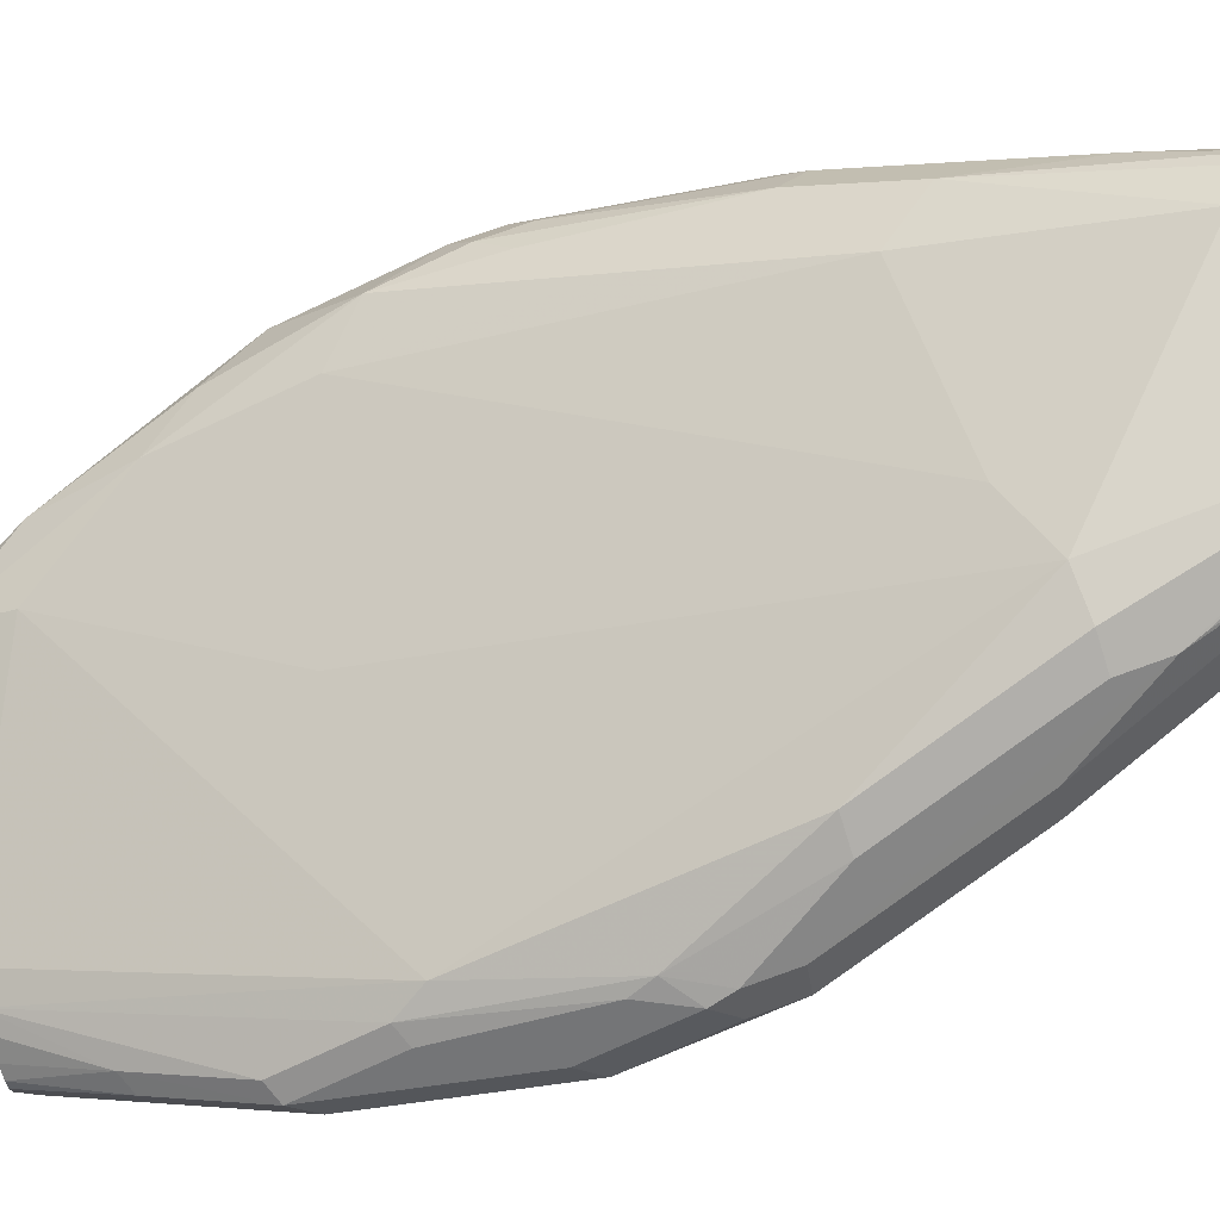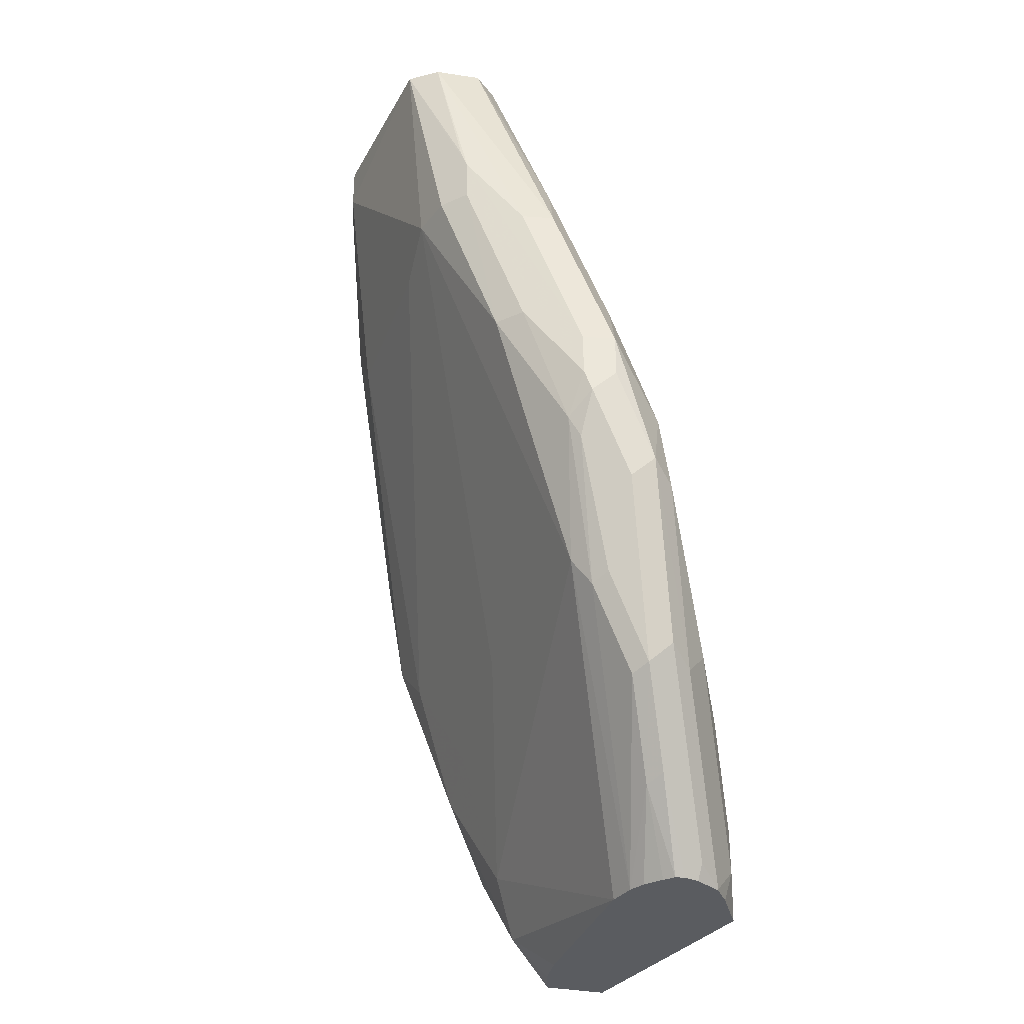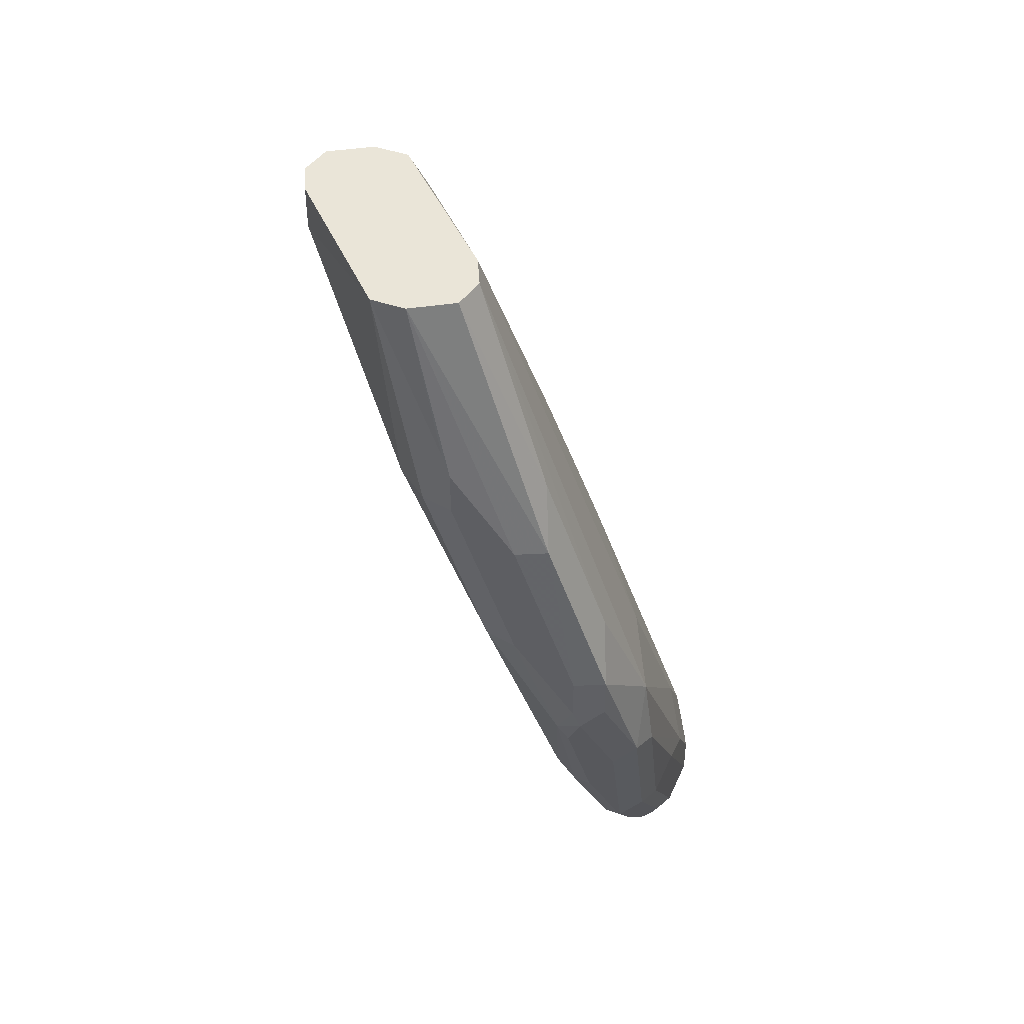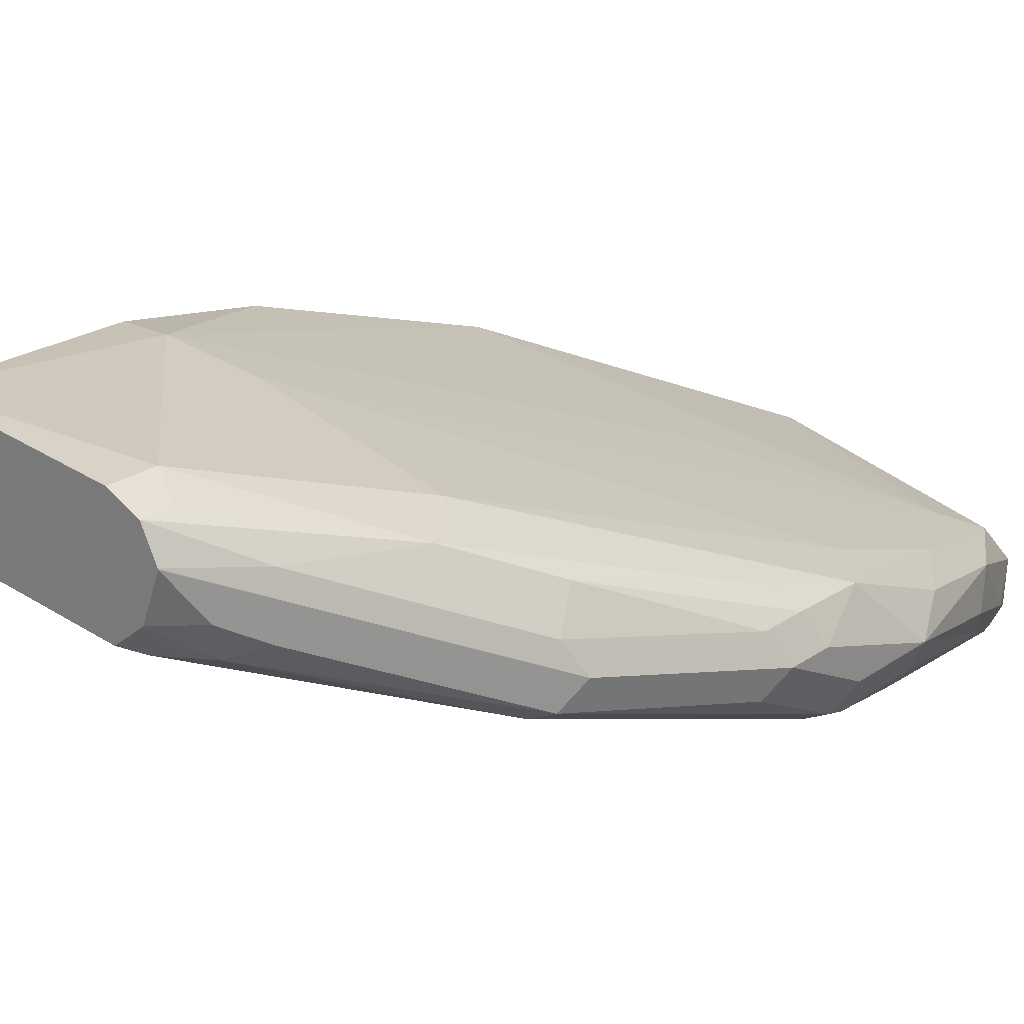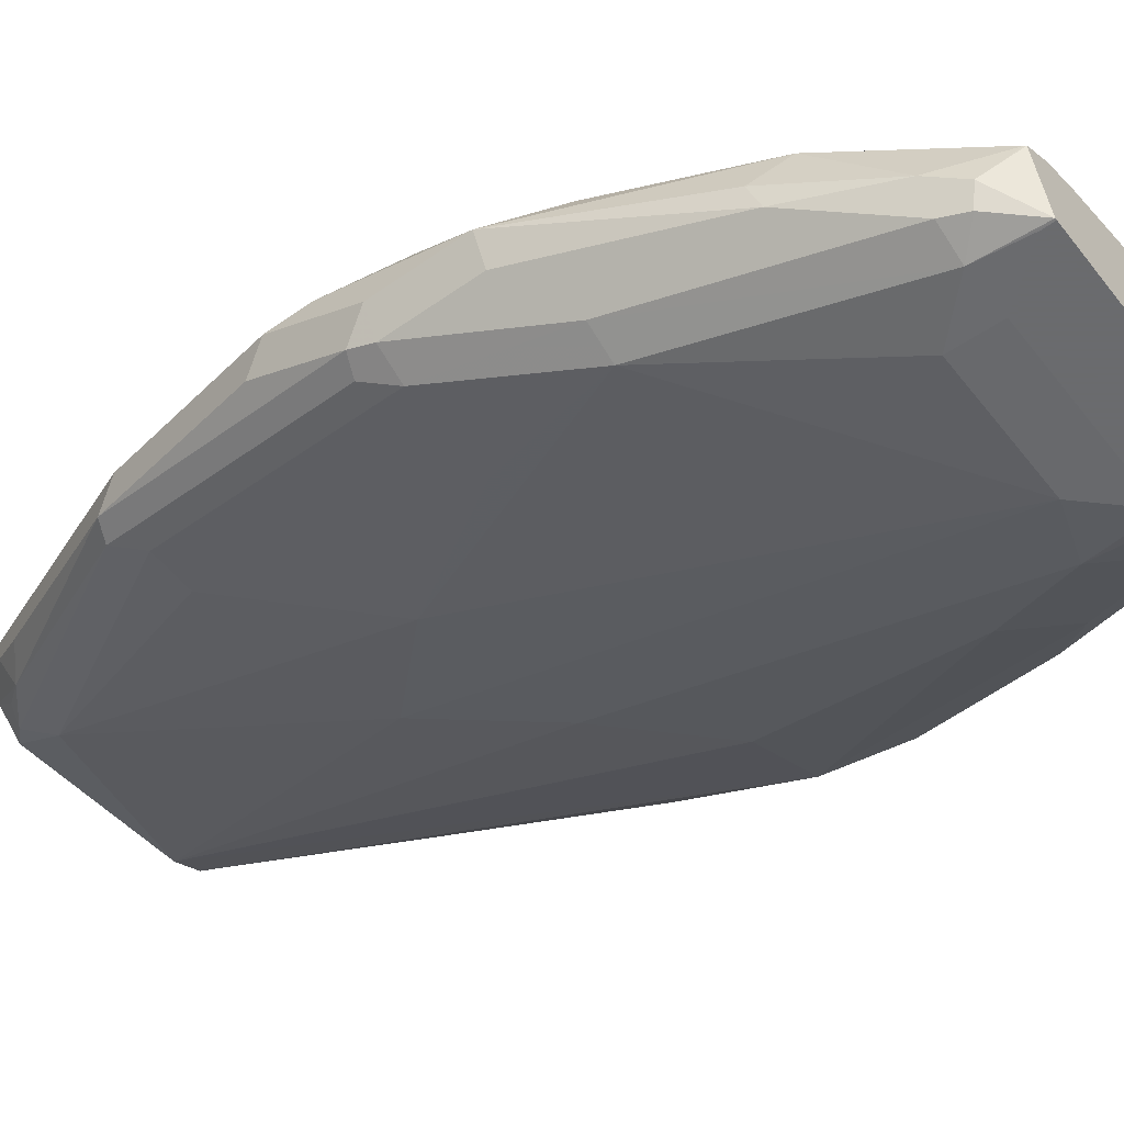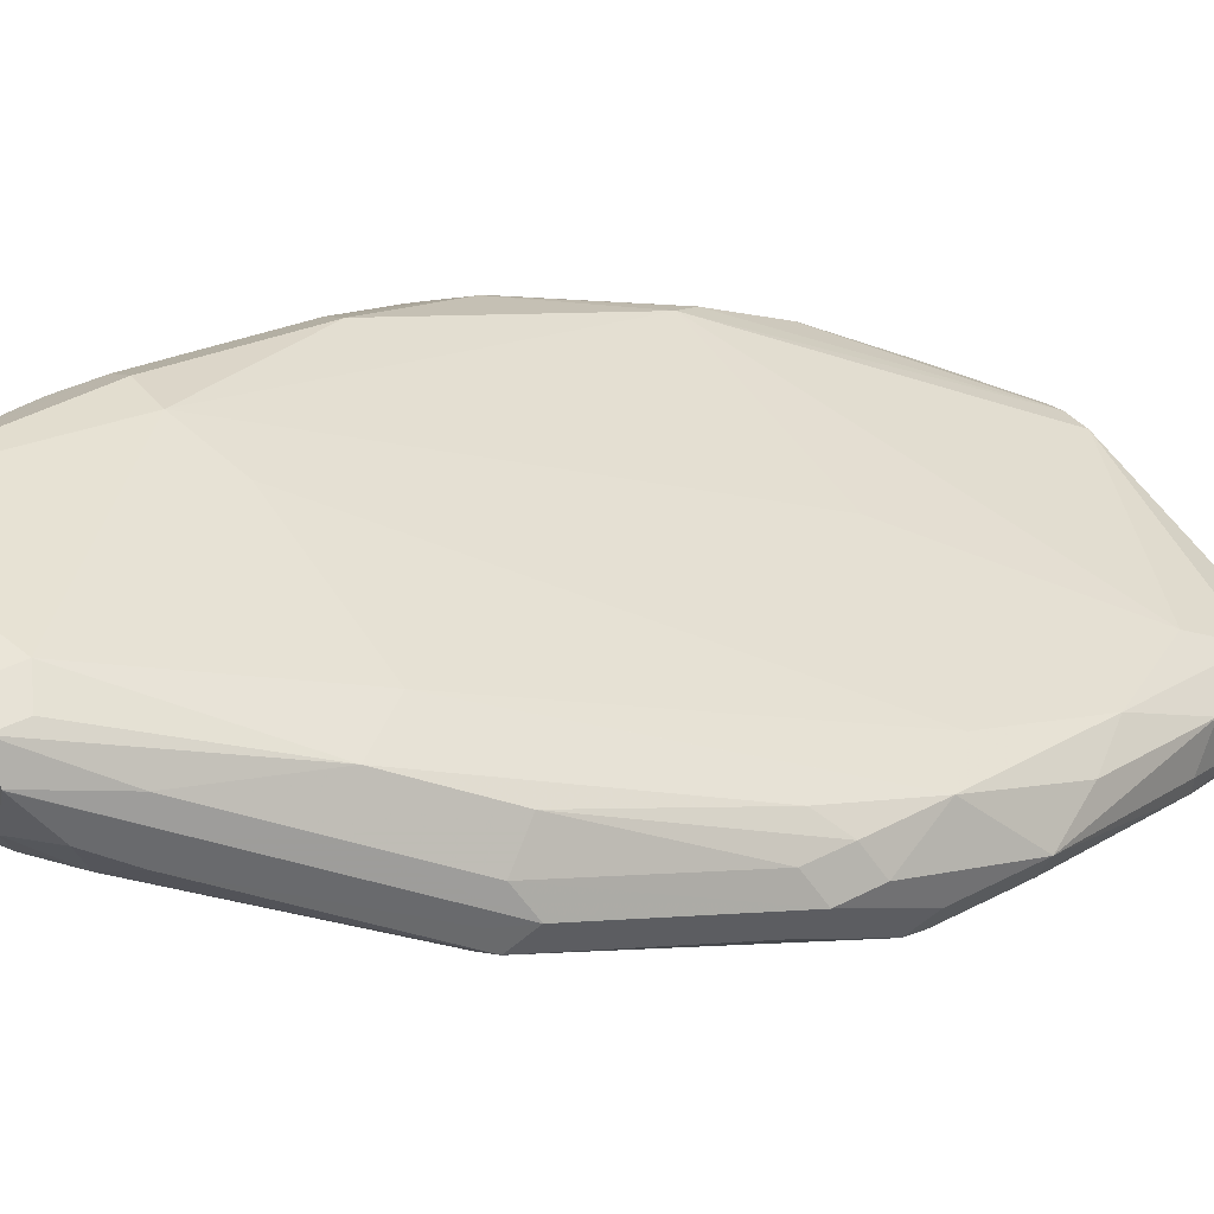
<metadata>
{"format":"obj","ext":"obj","renderer":"f3d","projection":"perspective","resolution":1024,"background":"white","views":[{"elev":74.9,"azim":-109.7,"up":"+Y"},{"elev":-33.9,"azim":-122.0,"up":"+Z"},{"elev":45.3,"azim":-120.0,"up":"+Z"},{"elev":22.9,"azim":40.1,"up":"+Y"},{"elev":-53.3,"azim":127.1,"up":"+Y"},{"elev":37.4,"azim":56.3,"up":"+Y"}]}
</metadata>
<code>
v -0.04147 0.2696 -0.394
v -0.02765 0.2627 -0.3664
v -0.006906 0.2834 -0.2834
v -0.02073 0.2903 -0.3111
v -0.03456 0.2834 -0.394
v -0.04147 0.2696 -0.4147
v -0.04147 0.2488 -0.4562
v -0.0311 0.2385 -0.4251
v 0.02766 0.2972 -0.1865
v 0.02075 0.311 -0.1865
v 0.02848 0.3319 -0.1865
v -0.01382 0.3041 -0.3111
v -0.03456 0.2834 -0.4147
v 0.006922 0.3249 -0.2696
v -0.03628 0.2799 -0.4251
v -0.03628 0.2592 -0.4666
v -0.01553 0.2385 -0.5495
v -0.02073 0.2281 -0.5391
v -0.01382 0.2143 -0.5461
v -0.03456 0.235 -0.4631
v 0.01384 0.1797 -0.553
v 0.03112 0.1763 -0.5288
v 0.01038 0.2178 -0.4251
v 0.04149 0.2903 -0.1865
v 0.02864 0.3321 -0.1865
v 0.01038 0.3266 -0.2592
v 0.006922 0.3249 -0.2904
v -0.01382 0.3041 -0.3733
v -0.02332 0.2851 -0.4354
v 0.04136 0.3422 -0.1865
v -0.02591 0.2799 -0.4458
v -0.006906 0.2419 -0.553
v 0.01384 0.2212 -0.5945
v 0.005207 0.2178 -0.591
v 0.006922 0.2074 -0.5945
v 8.12e-06 0.2074 -0.5806
v -0.01553 0.2592 -0.508
v -0.006906 0.2627 -0.5115
v 0.01384 0.1797 -0.5737
v -0.006906 0.2005 -0.5322
v 0.02766 0.1728 -0.629
v 0.03458 0.159 -0.5945
v 0.05186 0.1763 -0.508
v 0.05186 0.1555 -0.5703
v 0.05186 0.197 -0.4458
v 0.05186 0.2178 -0.3837
v 0.08297 0.2281 -0.3318
v 0.1244 0.2696 -0.2074
v 0.1243 0.28 -0.1865
v 0.02075 0.3318 -0.2904
v 8.12e-06 0.311 -0.3733
v 8.12e-06 0.2696 -0.4977
v 0.1244 0.3318 -0.1865
v 0.1244 0.3318 -0.2074
v 0.06223 0.3318 -0.2696
v 0.04149 0.3318 -0.2904
v 0.04885 0.2074 -0.6294
v 0.04057 0.2055 -0.6294
v 0.03165 0.2011 -0.6294
v 0.02642 0.198 -0.6294
v 0.02444 0.194 -0.6294
v 0.02075 0.1866 -0.6221
v 0.03458 0.159 -0.6152
v 0.02444 0.1866 -0.6294
v 0.02766 0.1737 -0.6294
v 0.02785 0.173 -0.6294
v 0.02801 0.1725 -0.6294
v 0.03555 0.1629 -0.6294
v 0.05305 0.1449 -0.6294
v 0.05561 0.1449 -0.6155
v 0.08297 0.1452 -0.5806
v 0.08297 0.2074 -0.394
v 0.06192 0.1449 -0.6029
v 0.06284 0.1449 -0.602
v 0.1244 0.2074 -0.3733
v 0.1935 0.235 -0.2972
v 0.1313 0.2765 -0.1936
v 0.1659 0.2281 -0.3111
v 0.1866 0.2281 -0.3111
v 0.1373 0.2903 -0.1865
v 0.1037 0.2488 -0.4977
v 0.1659 0.2074 -0.5806
v 0.06223 0.2074 -0.6294
v 0.1247 0.3316 -0.1865
v 0.1382 0.3249 -0.2005
v 0.1728 0.2972 -0.2765
v 0.1348 0.3214 -0.2385
v 0.09332 0.3214 -0.28
v 0.0726 0.3214 -0.3007
v 0.1632 0.1449 -0.6294
v 0.1451 0.1452 -0.5806
v 0.1866 0.1659 -0.4977
v 0.1448 0.1449 -0.602
v 0.1659 0.1866 -0.4354
v 0.2022 0.2385 -0.3007
v 0.1477 0.2748 -0.2074
v 0.2074 0.1866 -0.4354
v 0.2143 0.1936 -0.4217
v 0.2229 0.197 -0.4251
v 0.14 0.2799 -0.197
v 0.1374 0.2904 -0.1865
v 0.197 0.2178 -0.5288
v 0.1728 0.1936 -0.6083
v 0.1659 0.2281 -0.5184
v 0.1451 0.1866 -0.6294
v 0.1382 0.3249 -0.1865
v 0.1555 0.3007 -0.3007
v 0.1451 0.311 -0.2696
v 0.159 0.3041 -0.2212
v 0.1935 0.2765 -0.318
v 0.2108 0.2523 -0.3975
v 0.197 0.2385 -0.4666
v 0.164 0.145 -0.6294
v 0.1659 0.1452 -0.6014
v 0.1632 0.1449 -0.6241
v 0.2005 0.1728 -0.4977
v 0.2229 0.2178 -0.3837
v 0.2074 0.2488 -0.3111
v 0.2005 0.2488 -0.2972
v 0.1607 0.2799 -0.2178
v 0.1814 0.2592 -0.2592
v 0.1521 0.2903 -0.2005
v 0.2212 0.1936 -0.4354
v 0.2281 0.2074 -0.4354
v 0.1451 0.311 -0.1865
v 0.197 0.197 -0.5703
v 0.2177 0.2385 -0.4458
v 0.2143 0.2143 -0.5046
v 0.1728 0.1728 -0.629
v 0.1719 0.1733 -0.6294
v 0.1603 0.181 -0.6294
v 0.145 0.3113 -0.1865
v 0.1866 0.2696 -0.3733
v 0.1797 0.2834 -0.2627
v 0.2212 0.2419 -0.3871
v 0.2212 0.2419 -0.4079
v 0.2005 0.2627 -0.3042
v 0.1645 0.1465 -0.6294
v 0.1797 0.159 -0.6152
v 0.1763 0.1504 -0.6117
v 0.1797 0.1521 -0.6014
v 0.2005 0.1728 -0.5599
v 0.2281 0.2281 -0.394
v 0.1659 0.2903 -0.2281
v 0.2212 0.1936 -0.4769
v 0.2281 0.2074 -0.4769
v 0.1451 0.311 -0.1867
v 0.2039 0.1832 -0.5564
v 0.1866 0.1659 -0.6014
v 0.2177 0.2178 -0.4873
v 0.2281 0.2281 -0.4147
v 0.1726 0.1726 -0.6294
f 86 110 111
f 86 111 107
f 86 134 110
f 86 109 134
f 86 106 109
f 86 108 87
f 86 107 108
f 95 99 117
f 84 106 85
f 83 103 105
f 82 104 102
f 82 89 104
f 82 103 83
f 87 108 88
f 82 102 103
f 85 106 86
f 88 108 89
f 95 120 121
f 89 107 112
f 80 100 101
f 95 121 96
f 95 119 120
f 95 118 119
f 95 117 118
f 93 115 114
f 89 108 107
f 92 114 116
f 92 116 97
f 91 114 92
f 91 93 114
f 90 114 115
f 90 113 114
f 89 112 104
f 92 97 94
f 78 97 79
f 57 90 69
f 77 96 100
f 63 68 69
f 61 64 62
f 57 59 58
f 57 60 59
f 57 61 60
f 57 64 61
f 57 65 64
f 57 66 65
f 57 67 66
f 57 68 67
f 57 69 68
f 57 113 90
f 57 138 113
f 57 152 138
f 96 120 122
f 69 90 115
f 78 94 97
f 69 115 93
f 69 74 73
f 77 100 80
f 76 99 95
f 76 98 99
f 76 97 98
f 76 79 97
f 76 96 77
f 76 95 96
f 75 94 78
f 75 92 94
f 71 75 72
f 71 92 75
f 71 91 92
f 71 93 91
f 71 74 93
f 69 73 70
f 69 93 74
f 96 122 101
f 139 149 142
f 96 121 120
f 127 146 150
f 126 146 148
f 126 128 146
f 126 149 129
f 126 148 149
f 125 147 132
f 125 144 147
f 124 151 143
f 124 146 151
f 123 146 124
f 123 145 146
f 120 125 122
f 118 120 119
f 118 125 120
f 118 144 125
f 127 150 128
f 118 134 144
f 127 136 151
f 128 150 146
f 57 130 152
f 142 146 145
f 142 148 146
f 142 149 148
f 139 141 140
f 139 142 141
f 138 152 139
f 135 137 143
f 135 151 136
f 135 143 151
f 132 144 134
f 132 147 144
f 129 152 130
f 129 139 152
f 129 149 139
f 127 151 146
f 96 101 100
f 118 137 134
f 117 124 143
f 103 126 129
f 103 131 105
f 103 130 131
f 103 129 130
f 102 128 126
f 102 127 128
f 102 112 127
f 102 104 112
f 102 126 103
f 101 122 125
f 99 124 117
f 99 123 124
f 98 123 99
f 97 116 123
f 97 123 98
f 106 132 109
f 118 143 137
f 107 111 127
f 109 132 134
f 117 143 118
f 116 145 123
f 116 142 145
f 116 141 142
f 114 141 116
f 114 140 141
f 113 140 114
f 113 139 140
f 113 138 139
f 112 133 127
f 111 136 127
f 110 137 135
f 110 134 137
f 110 136 111
f 110 135 136
f 107 133 112
f 57 131 130
f 107 127 133
f 57 83 105
f 15 37 17
f 15 31 37
f 15 29 31
f 14 30 27
f 14 26 30
f 13 29 15
f 13 28 29
f 13 27 28
f 11 14 12
f 11 26 14
f 11 25 26
f 9 11 10
f 9 25 11
f 9 30 25
f 9 53 30
f 15 17 16
f 9 106 84
f 57 105 131
f 17 33 34
f 21 42 44
f 21 63 42
f 21 39 63
f 21 40 39
f 20 40 21
f 19 41 39
f 19 36 41
f 19 40 20
f 19 39 40
f 18 36 19
f 17 38 32
f 17 37 38
f 17 36 18
f 17 35 36
f 17 34 35
f 17 32 33
f 21 44 22
f 9 132 106
f 9 101 125
f 4 12 5
f 4 11 12
f 4 10 11
f 3 10 4
f 3 9 10
f 2 8 9
f 2 9 3
f 1 8 2
f 1 7 8
f 1 6 7
f 1 13 6
f 1 5 13
f 1 4 5
f 1 3 4
f 1 2 3
f 5 12 14
f 9 125 132
f 5 14 27
f 6 13 15
f 9 80 101
f 9 49 80
f 9 24 49
f 8 24 9
f 8 23 24
f 8 22 23
f 8 21 22
f 8 20 21
f 7 20 8
f 7 19 20
f 7 18 19
f 7 17 18
f 7 16 17
f 6 16 7
f 6 15 16
f 5 27 13
f 22 43 23
f 9 84 53
f 23 43 45
f 48 75 78
f 48 77 49
f 48 76 77
f 47 75 48
f 47 72 75
f 45 47 46
f 44 74 71
f 44 73 74
f 44 70 73
f 43 47 45
f 43 72 47
f 43 71 72
f 43 44 71
f 42 70 44
f 42 69 70
f 48 78 79
f 42 63 69
f 48 79 76
f 50 56 51
f 22 44 43
f 56 89 82
f 55 89 56
f 55 88 89
f 54 88 55
f 54 87 88
f 54 86 87
f 54 85 86
f 54 84 85
f 53 84 54
f 52 56 81
f 52 83 57
f 52 82 83
f 52 81 82
f 51 56 52
f 49 77 80
f 41 68 63
f 56 82 81
f 41 66 67
f 30 54 55
f 30 53 54
f 29 51 52
f 29 38 31
f 29 52 38
f 28 51 29
f 27 51 28
f 27 50 51
f 27 30 50
f 25 30 26
f 24 48 49
f 24 47 48
f 24 46 47
f 23 46 24
f 41 67 68
f 30 55 56
f 30 56 50
f 23 45 46
f 32 57 33
f 41 65 66
f 41 64 65
f 41 62 64
f 39 41 63
f 31 38 37
f 36 62 41
f 35 62 36
f 38 52 57
f 34 61 35
f 34 60 61
f 33 60 34
f 33 59 60
f 33 58 59
f 33 57 58
f 32 38 57
f 35 61 62

</code>
